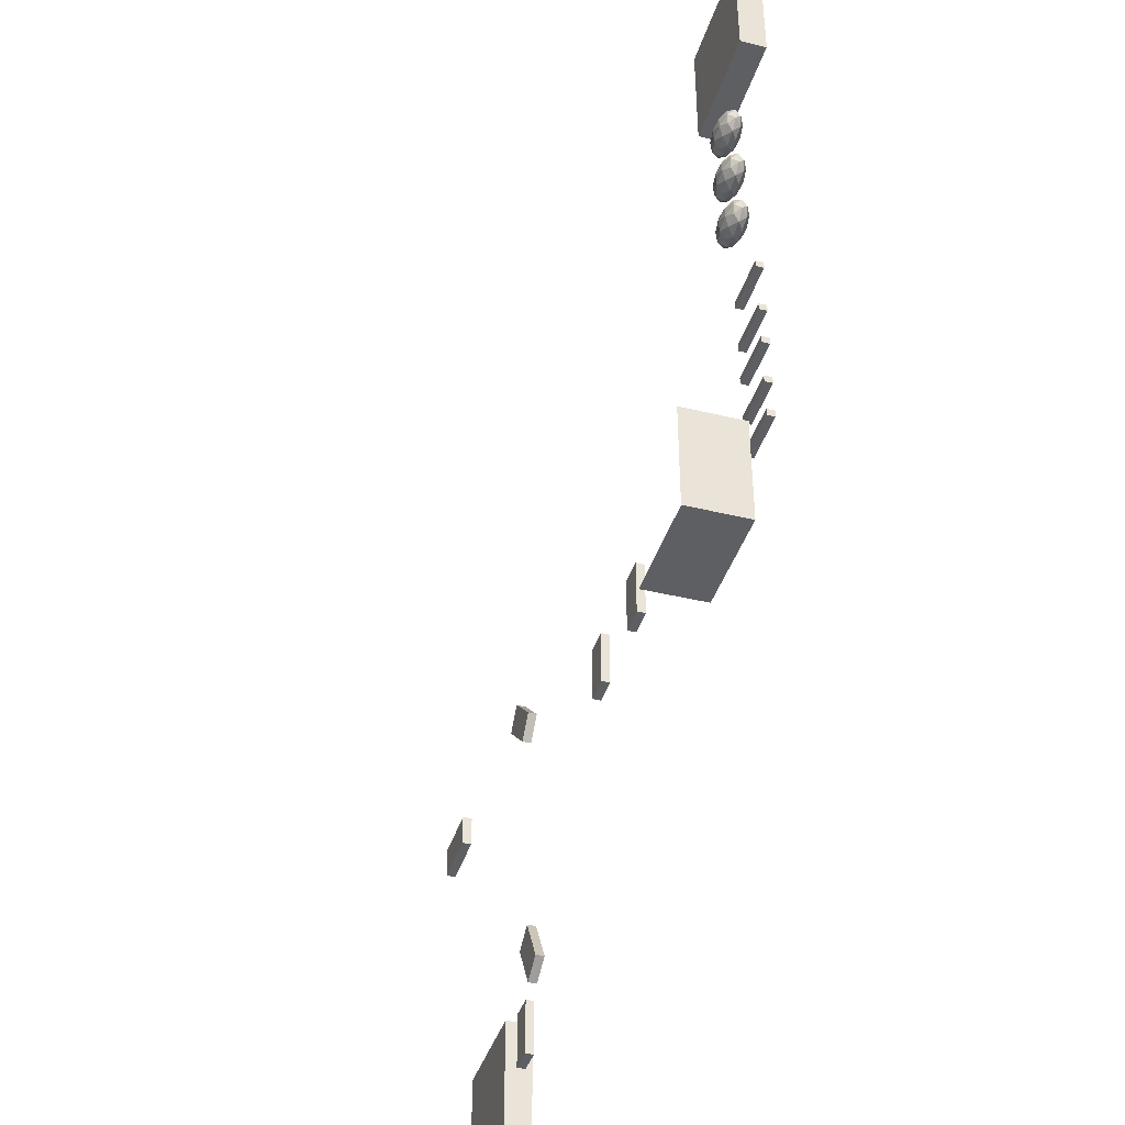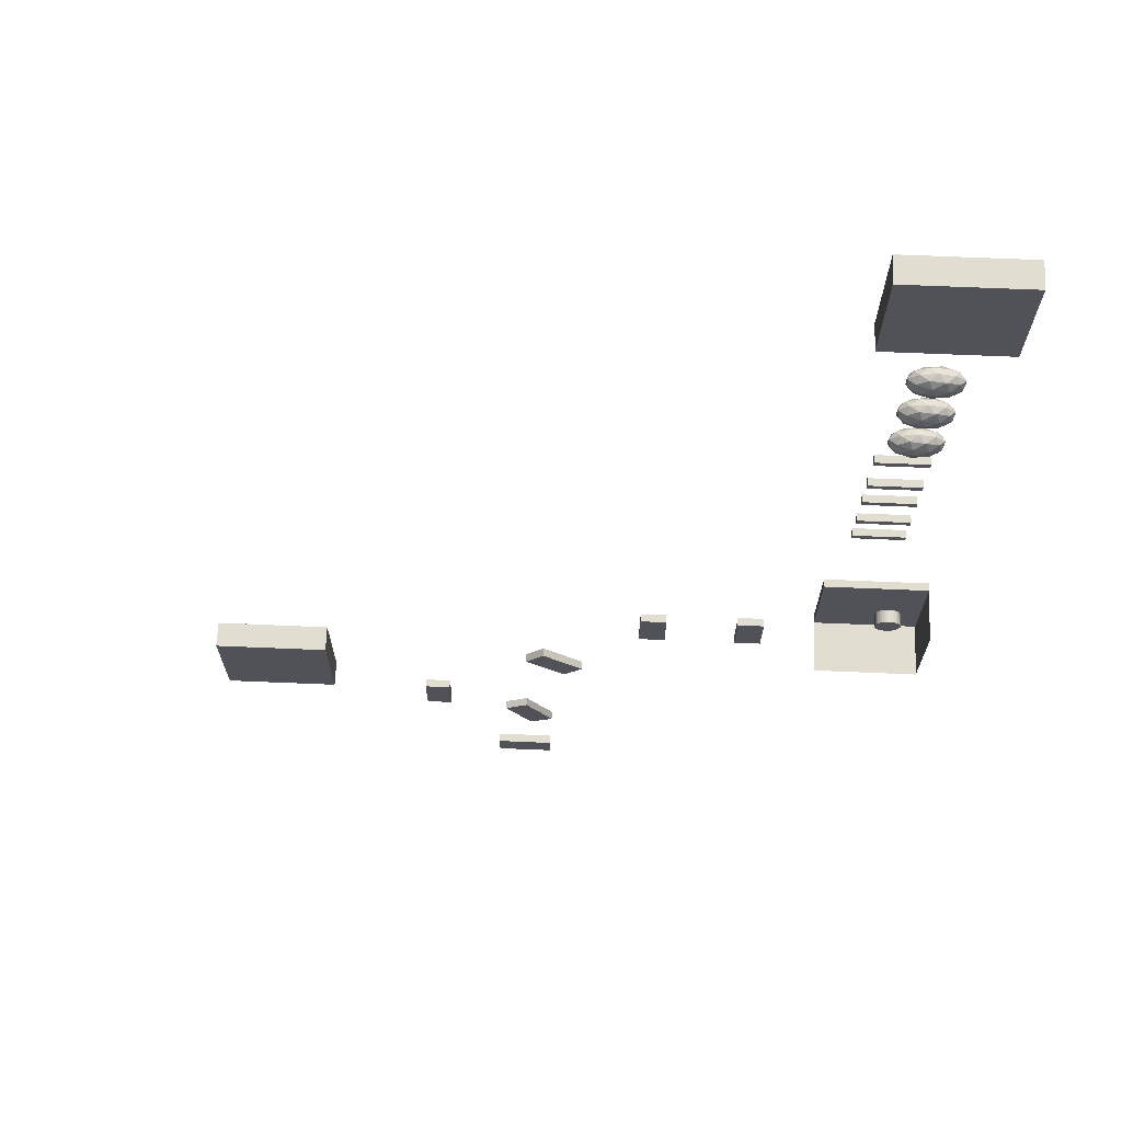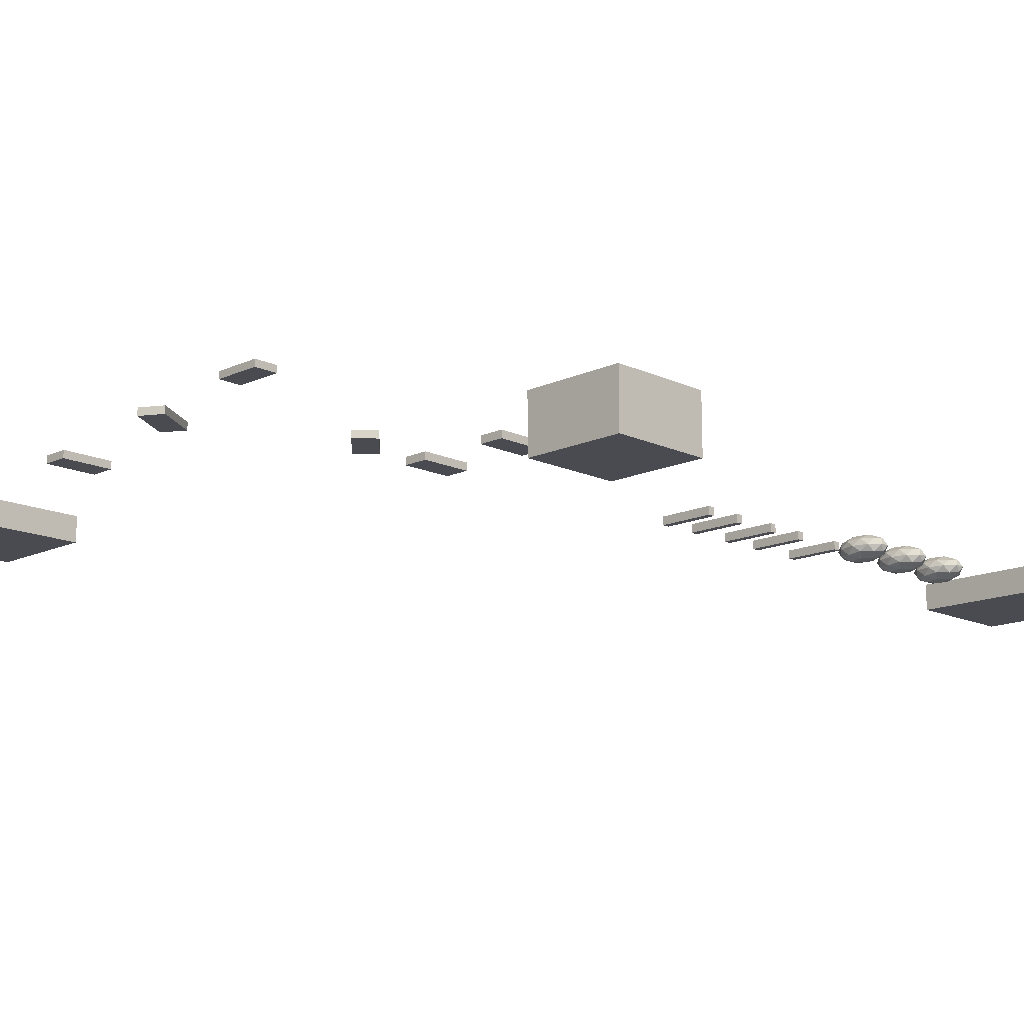
<metadata>
{"format":"obj","ext":"obj","renderer":"f3d","projection":"perspective","resolution":1024,"background":"white","views":[{"elev":-40.4,"azim":-106.6,"up":"+Z"},{"elev":68.6,"azim":-177.6,"up":"+Z"},{"elev":-14.6,"azim":-135.2,"up":"+Y"}]}
</metadata>
<code>
o Cube_Cube.001
v -4.001 -0.3 4.001
v -4.001 0.3 4.001
v -4.001 -0.3 -4.001
v -4.001 0.3 -4.001
v 4.001 -0.3 4.001
v 4.001 0.3 4.001
v 4.001 -0.3 -4.001
v 4.001 0.3 -4.001
v -4.001 -0.3 0
v -4.001 0 4.001
v -4.001 0.3 0
v -4.001 0 -4.001
v 0 -0.3 -4.001
v 0 0.3 -4.001
v 4.001 0 -4.001
v 4.001 -0.3 0
v 4.001 0.3 0
v 4.001 0 4.001
v 0 -0.3 4.001
v 0 0.3 4.001
v 0 0.3 0
v 0 -0.3 0
v 0 0 4.001
v 4.001 0 0
v 0 0 -4.001
v -4.001 0 0
f 11 12 26
f 14 15 25
f 17 18 24
f 20 10 23
f 16 19 22
f 11 20 21
f 21 6 17
f 14 17 8
f 4 21 14
f 22 1 9
f 13 9 3
f 7 22 13
f 23 1 19
f 18 19 5
f 6 23 18
f 24 5 16
f 15 16 7
f 8 24 15
f 25 7 13
f 12 13 3
f 4 25 12
f 26 3 9
f 10 9 1
f 2 26 10
f 11 4 12
f 14 8 15
f 17 6 18
f 20 2 10
f 16 5 19
f 11 2 20
f 21 20 6
f 14 21 17
f 4 11 21
f 22 19 1
f 13 22 9
f 7 16 22
f 23 10 1
f 18 23 19
f 6 20 23
f 24 18 5
f 15 24 16
f 8 17 24
f 25 15 7
f 12 25 13
f 4 14 25
f 26 12 3
f 10 26 9
f 2 11 26
o Plane
v -4 4.3 4
v -4 0.3 4
v -4 4.3 -4
v -4 0.3 -4
v -4 4.3 0
v -4 2.3 4
v -4 0.3 0
v -4 2.3 -4
v -4 2.3 0
f 33 34 35
f 35 29 31
f 32 31 27
f 28 35 32
f 33 30 34
f 35 34 29
f 32 35 31
f 28 33 35
o Plane.001
v -4 0.3 -4
v 4 0.3 -4
v -4 4.3 -4
v 4 4.3 -4
v -4 2.3 -4
v 0 0.3 -4
v 4 2.3 -4
v 0 4.3 -4
v 0 2.3 -4
f 42 43 44
f 44 38 40
f 41 40 36
f 37 44 41
f 42 39 43
f 44 43 38
f 41 44 40
f 37 42 44
o Cube.001_Cube.002
v 8.389 2.369 2
v 8.389 2.969 2
v 8.389 2.369 -2
v 8.389 2.969 -2
v 10.39 2.369 2
v 10.39 2.969 2
v 10.39 2.369 -2
v 10.39 2.969 -2
f 46 47 45
f 48 51 47
f 52 49 51
f 50 45 49
f 51 45 47
f 48 50 52
f 46 48 47
f 48 52 51
f 52 50 49
f 50 46 45
f 51 49 45
f 48 46 50
o Cylinder
v -1.5 0.3 -2.5
v -1.5 1.3 -2.5
v -1.305 0.3 -2.481
v -1.305 1.3 -2.481
v -1.117 0.3 -2.424
v -1.117 1.3 -2.424
v -0.9444 0.3 -2.331
v -0.9444 1.3 -2.331
v -0.7929 0.3 -2.207
v -0.7929 1.3 -2.207
v -0.6685 0.3 -2.056
v -0.6685 1.3 -2.056
v -0.5761 0.3 -1.883
v -0.5761 1.3 -1.883
v -0.5192 0.3 -1.695
v -0.5192 1.3 -1.695
v -0.5 0.3 -1.5
v -0.5 1.3 -1.5
v -0.5192 0.3 -1.305
v -0.5192 1.3 -1.305
v -0.5761 0.3 -1.117
v -0.5761 1.3 -1.117
v -0.6685 0.3 -0.9444
v -0.6685 1.3 -0.9444
v -0.7929 0.3 -0.7929
v -0.7929 1.3 -0.7929
v -0.9444 0.3 -0.6685
v -0.9444 1.3 -0.6685
v -1.117 0.3 -0.5761
v -1.117 1.3 -0.5761
v -1.305 0.3 -0.5192
v -1.305 1.3 -0.5192
v -1.5 0.3 -0.5
v -1.5 1.3 -0.5
v -1.695 0.3 -0.5192
v -1.695 1.3 -0.5192
v -1.883 0.3 -0.5761
v -1.883 1.3 -0.5761
v -2.056 0.3 -0.6685
v -2.056 1.3 -0.6685
v -2.207 0.3 -0.7929
v -2.207 1.3 -0.7929
v -2.331 0.3 -0.9444
v -2.331 1.3 -0.9444
v -2.424 0.3 -1.117
v -2.424 1.3 -1.117
v -2.481 0.3 -1.305
v -2.481 1.3 -1.305
v -2.5 0.3 -1.5
v -2.5 1.3 -1.5
v -2.481 0.3 -1.695
v -2.481 1.3 -1.695
v -2.424 0.3 -1.883
v -2.424 1.3 -1.883
v -2.331 0.3 -2.056
v -2.331 1.3 -2.056
v -2.207 0.3 -2.207
v -2.207 1.3 -2.207
v -2.056 0.3 -2.331
v -2.056 1.3 -2.331
v -1.883 0.3 -2.424
v -1.883 1.3 -2.424
v -1.695 0.3 -2.481
v -1.695 1.3 -2.481
f 54 55 53
f 56 57 55
f 58 59 57
f 60 61 59
f 62 63 61
f 64 65 63
f 66 67 65
f 68 69 67
f 70 71 69
f 72 73 71
f 74 75 73
f 76 77 75
f 78 79 77
f 80 81 79
f 82 83 81
f 84 85 83
f 86 87 85
f 88 89 87
f 90 91 89
f 92 93 91
f 94 95 93
f 96 97 95
f 98 99 97
f 100 101 99
f 102 103 101
f 104 105 103
f 106 107 105
f 108 109 107
f 110 111 109
f 112 113 111
f 106 90 74
f 114 115 113
f 116 53 115
f 67 83 99
f 54 56 55
f 56 58 57
f 58 60 59
f 60 62 61
f 62 64 63
f 64 66 65
f 66 68 67
f 68 70 69
f 70 72 71
f 72 74 73
f 74 76 75
f 76 78 77
f 78 80 79
f 80 82 81
f 82 84 83
f 84 86 85
f 86 88 87
f 88 90 89
f 90 92 91
f 92 94 93
f 94 96 95
f 96 98 97
f 98 100 99
f 100 102 101
f 102 104 103
f 104 106 105
f 106 108 107
f 108 110 109
f 110 112 111
f 112 114 113
f 58 56 54
f 54 116 58
f 116 114 58
f 114 112 110
f 110 108 106
f 106 104 102
f 102 100 106
f 100 98 106
f 98 96 90
f 96 94 90
f 94 92 90
f 90 88 86
f 86 84 82
f 82 80 78
f 78 76 74
f 74 72 70
f 70 68 74
f 68 66 74
f 66 64 62
f 62 60 58
f 114 110 58
f 110 106 58
f 90 86 74
f 86 82 74
f 82 78 74
f 66 62 74
f 62 58 74
f 106 98 90
f 58 106 74
f 114 116 115
f 116 54 53
f 115 53 55
f 55 57 59
f 59 61 63
f 63 65 59
f 65 67 59
f 67 69 71
f 71 73 67
f 73 75 67
f 75 77 83
f 77 79 83
f 79 81 83
f 83 85 87
f 87 89 91
f 91 93 95
f 95 97 99
f 99 101 103
f 103 105 107
f 107 109 115
f 109 111 115
f 111 113 115
f 115 55 59
f 83 87 99
f 87 91 99
f 91 95 99
f 99 103 115
f 103 107 115
f 115 59 67
f 67 75 83
f 115 67 99
o Cube.002_Cube.004
v 15.84 2.369 2
v 15.84 2.969 2
v 15.84 2.369 -2
v 15.84 2.969 -2
v 17.84 2.369 2
v 17.84 2.969 2
v 17.84 2.369 -2
v 17.84 2.969 -2
f 118 119 117
f 120 123 119
f 124 121 123
f 122 117 121
f 123 117 119
f 120 122 124
f 118 120 119
f 120 124 123
f 124 122 121
f 122 118 117
f 123 121 117
f 120 118 122
o Cube.003_Cube.005
v 25.12 5.5 2.096
v 25.12 6.1 2.096
v 22.2 5.5 -0.6335
v 22.2 6.1 -0.6335
v 26.49 5.5 0.6335
v 26.49 6.1 0.6335
v 23.57 5.5 -2.096
v 23.57 6.1 -2.096
f 126 127 125
f 128 131 127
f 132 129 131
f 130 125 129
f 131 125 127
f 128 130 132
f 126 128 127
f 128 132 131
f 132 130 129
f 130 126 125
f 131 129 125
f 128 126 130
o Cube.004_Cube.006
v 28.52 9.184 -8.274
v 28.52 9.784 -8.274
v 24.52 9.184 -8.274
v 24.52 9.784 -8.274
v 28.52 9.184 -10.27
v 28.52 9.784 -10.27
v 24.52 9.184 -10.27
v 24.52 9.784 -10.27
f 134 135 133
f 136 139 135
f 140 137 139
f 138 133 137
f 139 133 135
f 136 138 140
f 134 136 135
f 136 140 139
f 140 138 137
f 138 134 133
f 139 137 133
f 136 134 138
o Cube.005_Cube.007
v 26.68 4.162 -14.25
v 26.68 4.762 -14.25
v 24.64 4.162 -17.69
v 24.64 4.762 -17.69
v 28.4 4.162 -15.28
v 28.4 4.762 -15.28
v 26.35 4.162 -18.71
v 26.35 4.762 -18.71
f 142 143 141
f 144 147 143
f 148 145 147
f 146 141 145
f 147 141 143
f 144 146 148
f 142 144 143
f 144 148 147
f 148 146 145
f 146 142 141
f 147 145 141
f 144 142 146
o Cube.006_Cube.008
v 33.22 2.369 -15.82
v 33.22 2.969 -15.82
v 33.22 2.369 -19.82
v 33.22 2.969 -19.82
v 35.22 2.369 -15.82
v 35.22 2.969 -15.82
v 35.22 2.369 -19.82
v 35.22 2.969 -19.82
f 150 151 149
f 152 155 151
f 156 153 155
f 154 149 153
f 155 149 151
f 152 154 156
f 150 152 151
f 152 156 155
f 156 154 153
f 154 150 149
f 155 153 149
f 152 150 154
o Cube.007_Cube.003
v 2.232 -3.071 7.717
v 2.232 -2.471 7.717
v -1.768 -3.071 7.717
v -1.768 -2.471 7.717
v 2.232 -3.071 7.185
v 2.232 -2.471 7.185
v -1.768 -3.071 7.185
v -1.768 -2.471 7.185
f 158 159 157
f 160 163 159
f 164 161 163
f 162 157 161
f 163 157 159
f 160 162 164
f 158 160 159
f 160 164 163
f 164 162 161
f 162 158 157
f 163 161 157
f 160 158 162
o Cube.008_Cube.011
v 2.232 -3.071 10.65
v 2.232 -2.471 10.65
v -1.768 -3.071 10.65
v -1.768 -2.471 10.65
v 2.232 -3.071 10.12
v 2.232 -2.471 10.12
v -1.768 -3.071 10.12
v -1.768 -2.471 10.12
f 166 167 165
f 168 171 167
f 172 169 171
f 170 165 169
f 171 165 167
f 168 170 172
f 166 168 167
f 168 172 171
f 172 170 169
f 170 166 165
f 171 169 165
f 168 166 170
o Cube.009_Cube.012
v 2.232 -3.071 14.2
v 2.232 -2.471 14.2
v -1.768 -3.071 14.2
v -1.768 -2.471 14.2
v 2.232 -3.071 13.67
v 2.232 -2.471 13.67
v -1.768 -3.071 13.67
v -1.768 -2.471 13.67
f 174 175 173
f 176 179 175
f 180 177 179
f 178 173 177
f 179 173 175
f 176 178 180
f 174 176 175
f 176 180 179
f 180 178 177
f 178 174 173
f 179 177 173
f 176 174 178
o Cube.010_Cube.013
v 2.232 -3.071 17.24
v 2.232 -2.471 17.24
v -1.768 -3.071 17.24
v -1.768 -2.471 17.24
v 2.232 -3.071 16.71
v 2.232 -2.471 16.71
v -1.768 -3.071 16.71
v -1.768 -2.471 16.71
f 182 183 181
f 184 187 183
f 188 185 187
f 186 181 185
f 187 181 183
f 184 186 188
f 182 184 183
f 184 188 187
f 188 186 185
f 186 182 181
f 187 185 181
f 184 182 186
o Cube.011_Cube.014
v 2.232 -3.071 21.33
v 2.232 -2.471 21.33
v -1.768 -3.071 21.33
v -1.768 -2.471 21.33
v 2.232 -3.071 20.79
v 2.232 -2.471 20.79
v -1.768 -3.071 20.79
v -1.768 -2.471 20.79
f 190 191 189
f 192 195 191
f 196 193 195
f 194 189 193
f 195 189 191
f 192 194 196
f 190 192 191
f 192 196 195
f 196 194 193
f 194 190 189
f 195 193 189
f 192 190 194
o Icosphere
v 0 -2.742 26.58
v 1.463 -2.189 27.26
v -0.559 -2.189 27.68
v -1.809 -2.189 26.58
v -0.559 -2.189 25.49
v 1.463 -2.189 25.91
v 0.559 -1.295 27.68
v -1.463 -1.295 27.26
v -1.463 -1.295 25.91
v 0.559 -1.295 25.49
v 1.809 -1.295 26.58
v 0 -0.7417 26.58
v -0.3286 -2.592 27.23
v 0.8602 -2.592 26.98
v 0.5316 -2.267 27.62
v 1.72 -2.267 26.58
v 0.8602 -2.592 26.19
v -1.063 -2.592 26.58
v -1.392 -2.267 27.23
v -0.3286 -2.592 25.94
v -1.392 -2.267 25.94
v 0.5316 -2.267 25.54
v 1.923 -1.742 26.98
v 1.923 -1.742 26.19
v 0 -1.742 27.87
v 1.189 -1.742 27.62
v -1.923 -1.742 26.98
v -1.189 -1.742 27.62
v -1.189 -1.742 25.54
v -1.923 -1.742 26.19
v 1.189 -1.742 25.54
v 0 -1.742 25.3
v 1.392 -1.216 27.23
v -0.5316 -1.216 27.62
v -1.72 -1.216 26.58
v -0.5316 -1.216 25.54
v 1.392 -1.216 25.94
v 0.3286 -0.8911 27.23
v 1.063 -0.8911 26.58
v -0.8602 -0.8911 26.98
v -0.8602 -0.8911 26.19
v 0.3286 -0.8911 25.94
f 197 210 209
f 198 210 212
f 197 209 214
f 197 214 216
f 197 216 213
f 198 212 219
f 199 211 221
f 200 215 223
f 201 217 225
f 202 218 227
f 198 219 222
f 199 221 224
f 200 223 226
f 201 225 228
f 202 227 220
f 203 229 234
f 204 230 236
f 205 231 237
f 206 232 238
f 207 233 235
f 235 238 208
f 235 233 238
f 233 206 238
f 238 237 208
f 238 232 237
f 232 205 237
f 237 236 208
f 237 231 236
f 231 204 236
f 236 234 208
f 236 230 234
f 230 203 234
f 234 235 208
f 234 229 235
f 229 207 235
f 220 233 207
f 220 227 233
f 227 206 233
f 228 232 206
f 228 225 232
f 225 205 232
f 226 231 205
f 226 223 231
f 223 204 231
f 224 230 204
f 224 221 230
f 221 203 230
f 222 229 203
f 222 219 229
f 219 207 229
f 227 228 206
f 227 218 228
f 218 201 228
f 225 226 205
f 225 217 226
f 217 200 226
f 223 224 204
f 223 215 224
f 215 199 224
f 221 222 203
f 221 211 222
f 211 198 222
f 219 220 207
f 219 212 220
f 212 202 220
f 213 218 202
f 213 216 218
f 216 201 218
f 216 217 201
f 216 214 217
f 214 200 217
f 214 215 200
f 214 209 215
f 209 199 215
f 212 213 202
f 212 210 213
f 210 197 213
f 209 211 199
f 209 210 211
f 210 198 211
o Icosphere.001
v 0 -2.742 31.31
v 1.463 -2.189 31.98
v -0.559 -2.189 32.4
v -1.809 -2.189 31.31
v -0.559 -2.189 30.22
v 1.463 -2.189 30.63
v 0.559 -1.295 32.4
v -1.463 -1.295 31.98
v -1.463 -1.295 30.63
v 0.559 -1.295 30.22
v 1.809 -1.295 31.31
v 0 -0.7417 31.31
v -0.3286 -2.592 31.95
v 0.8602 -2.592 31.71
v 0.5316 -2.267 32.35
v 1.72 -2.267 31.31
v 0.8602 -2.592 30.91
v -1.063 -2.592 31.31
v -1.392 -2.267 31.95
v -0.3286 -2.592 30.67
v -1.392 -2.267 30.67
v 0.5316 -2.267 30.27
v 1.923 -1.742 31.71
v 1.923 -1.742 30.91
v 0 -1.742 32.59
v 1.189 -1.742 32.35
v -1.923 -1.742 31.71
v -1.189 -1.742 32.35
v -1.189 -1.742 30.27
v -1.923 -1.742 30.91
v 1.189 -1.742 30.27
v 0 -1.742 30.02
v 1.392 -1.216 31.95
v -0.5316 -1.216 32.35
v -1.72 -1.216 31.31
v -0.5316 -1.216 30.27
v 1.392 -1.216 30.67
v 0.3286 -0.8911 31.95
v 1.063 -0.8911 31.31
v -0.8602 -0.8911 31.71
v -0.8602 -0.8911 30.91
v 0.3286 -0.8911 30.67
f 239 252 251
f 240 252 254
f 239 251 256
f 239 256 258
f 239 258 255
f 240 254 261
f 241 253 263
f 242 257 265
f 243 259 267
f 244 260 269
f 240 261 264
f 241 263 266
f 242 265 268
f 243 267 270
f 244 269 262
f 245 271 276
f 246 272 278
f 247 273 279
f 248 274 280
f 249 275 277
f 277 280 250
f 277 275 280
f 275 248 280
f 280 279 250
f 280 274 279
f 274 247 279
f 279 278 250
f 279 273 278
f 273 246 278
f 278 276 250
f 278 272 276
f 272 245 276
f 276 277 250
f 276 271 277
f 271 249 277
f 262 275 249
f 262 269 275
f 269 248 275
f 270 274 248
f 270 267 274
f 267 247 274
f 268 273 247
f 268 265 273
f 265 246 273
f 266 272 246
f 266 263 272
f 263 245 272
f 264 271 245
f 264 261 271
f 261 249 271
f 269 270 248
f 269 260 270
f 260 243 270
f 267 268 247
f 267 259 268
f 259 242 268
f 265 266 246
f 265 257 266
f 257 241 266
f 263 264 245
f 263 253 264
f 253 240 264
f 261 262 249
f 261 254 262
f 254 244 262
f 255 260 244
f 255 258 260
f 258 243 260
f 258 259 243
f 258 256 259
f 256 242 259
f 256 257 242
f 256 251 257
f 251 241 257
f 254 255 244
f 254 252 255
f 252 239 255
f 251 253 241
f 251 252 253
f 252 240 253
o Icosphere.002
v 0 -2.742 36.02
v 1.463 -2.189 36.7
v -0.559 -2.189 37.11
v -1.809 -2.189 36.02
v -0.559 -2.189 34.93
v 1.463 -2.189 35.34
v 0.559 -1.295 37.11
v -1.463 -1.295 36.7
v -1.463 -1.295 35.34
v 0.559 -1.295 34.93
v 1.809 -1.295 36.02
v 0 -0.7417 36.02
v -0.3286 -2.592 36.66
v 0.8602 -2.592 36.42
v 0.5316 -2.267 37.06
v 1.72 -2.267 36.02
v 0.8602 -2.592 35.62
v -1.063 -2.592 36.02
v -1.392 -2.267 36.66
v -0.3286 -2.592 35.38
v -1.392 -2.267 35.38
v 0.5316 -2.267 34.98
v 1.923 -1.742 36.42
v 1.923 -1.742 35.62
v 0 -1.742 37.31
v 1.189 -1.742 37.06
v -1.923 -1.742 36.42
v -1.189 -1.742 37.06
v -1.189 -1.742 34.98
v -1.923 -1.742 35.62
v 1.189 -1.742 34.98
v 0 -1.742 34.74
v 1.392 -1.216 36.66
v -0.5316 -1.216 37.06
v -1.72 -1.216 36.02
v -0.5316 -1.216 34.98
v 1.392 -1.216 35.38
v 0.3286 -0.8911 36.66
v 1.063 -0.8911 36.02
v -0.8602 -0.8911 36.42
v -0.8602 -0.8911 35.62
v 0.3286 -0.8911 35.38
f 281 294 293
f 282 294 296
f 281 293 298
f 281 298 300
f 281 300 297
f 282 296 303
f 283 295 305
f 284 299 307
f 285 301 309
f 286 302 311
f 282 303 306
f 283 305 308
f 284 307 310
f 285 309 312
f 286 311 304
f 287 313 318
f 288 314 320
f 289 315 321
f 290 316 322
f 291 317 319
f 319 322 292
f 319 317 322
f 317 290 322
f 322 321 292
f 322 316 321
f 316 289 321
f 321 320 292
f 321 315 320
f 315 288 320
f 320 318 292
f 320 314 318
f 314 287 318
f 318 319 292
f 318 313 319
f 313 291 319
f 304 317 291
f 304 311 317
f 311 290 317
f 312 316 290
f 312 309 316
f 309 289 316
f 310 315 289
f 310 307 315
f 307 288 315
f 308 314 288
f 308 305 314
f 305 287 314
f 306 313 287
f 306 303 313
f 303 291 313
f 311 312 290
f 311 302 312
f 302 285 312
f 309 310 289
f 309 301 310
f 301 284 310
f 307 308 288
f 307 299 308
f 299 283 308
f 305 306 287
f 305 295 306
f 295 282 306
f 303 304 291
f 303 296 304
f 296 286 304
f 297 302 286
f 297 300 302
f 300 285 302
f 300 301 285
f 300 298 301
f 298 284 301
f 298 299 284
f 298 293 299
f 293 283 299
f 296 297 286
f 296 294 297
f 294 281 297
f 293 295 283
f 293 294 295
f 294 282 295
o Cube.012_Cube
v -4.493 -3.386 49.76
v -4.493 -1.386 49.76
v -4.493 -3.386 40.84
v -4.493 -1.386 40.84
v 4.493 -3.386 49.76
v 4.493 -1.386 49.76
v 4.493 -3.386 40.84
v 4.493 -1.386 40.84
f 324 325 323
f 326 329 325
f 330 327 329
f 328 323 327
f 329 323 325
f 326 328 330
f 324 326 325
f 326 330 329
f 330 328 327
f 328 324 323
f 329 327 323
f 326 324 328
o Cube.013_Cube.009
v 43.34 -0.4058 -11.59
v 43.34 1.594 -11.59
v 43.34 -0.4058 -20.51
v 43.34 1.594 -20.51
v 52.32 -0.4058 -11.59
v 52.32 1.594 -11.59
v 52.32 -0.4058 -20.51
v 52.32 1.594 -20.51
f 332 333 331
f 334 337 333
f 338 335 337
f 336 331 335
f 337 331 333
f 334 336 338
f 332 334 333
f 334 338 337
f 338 336 335
f 336 332 331
f 337 335 331
f 334 332 336

</code>
